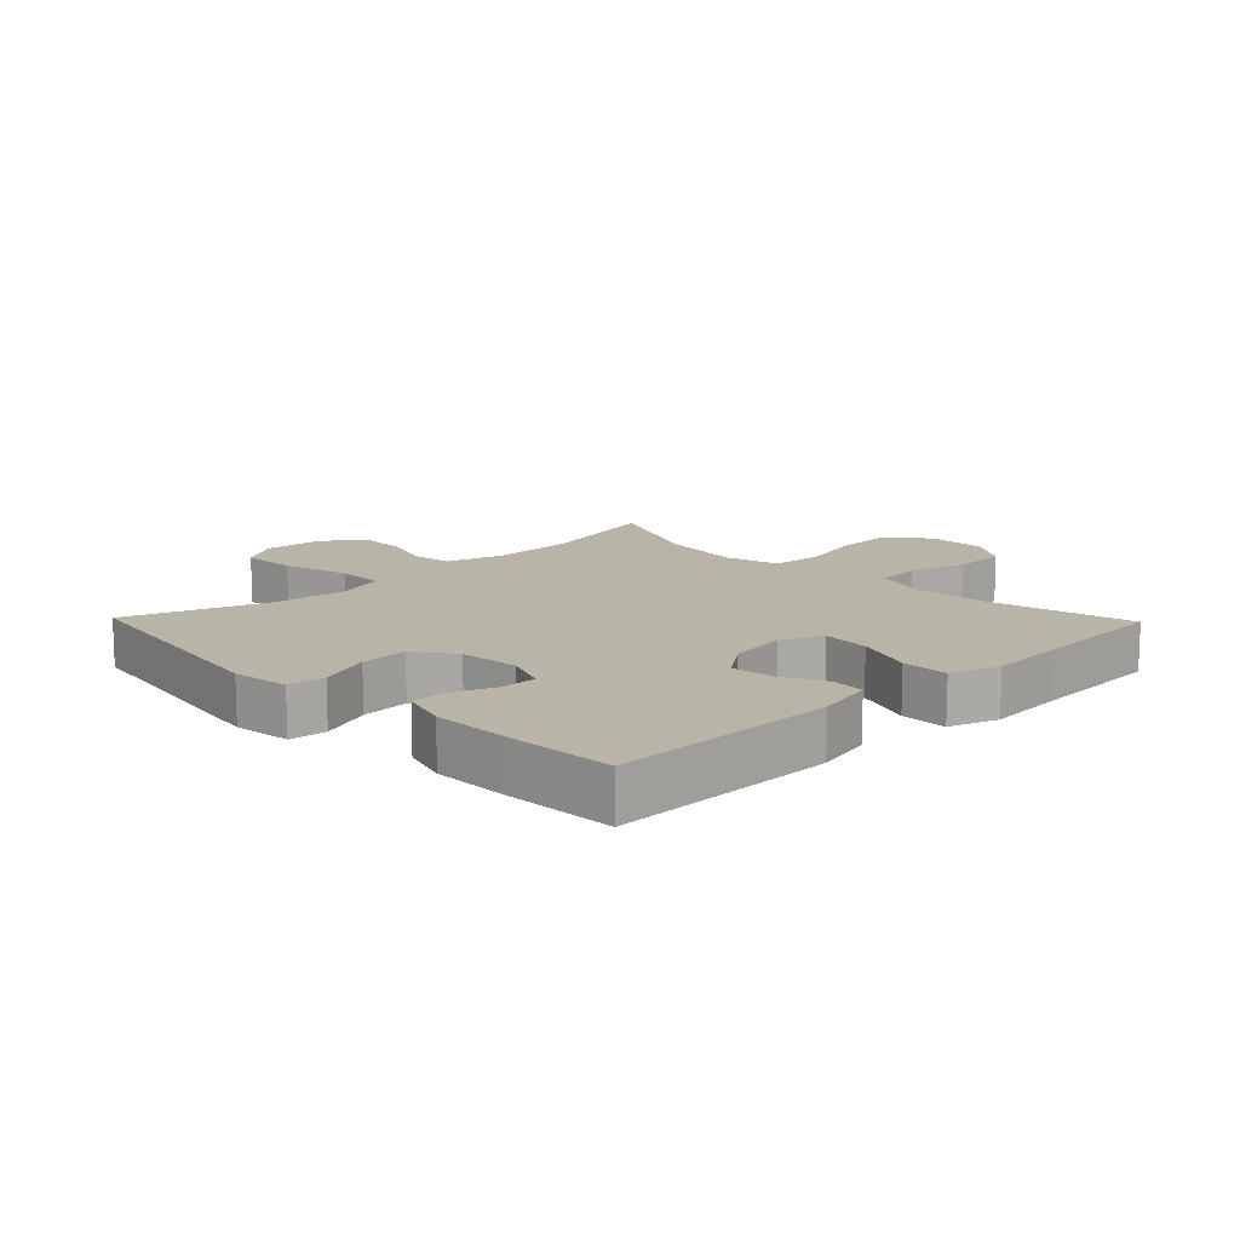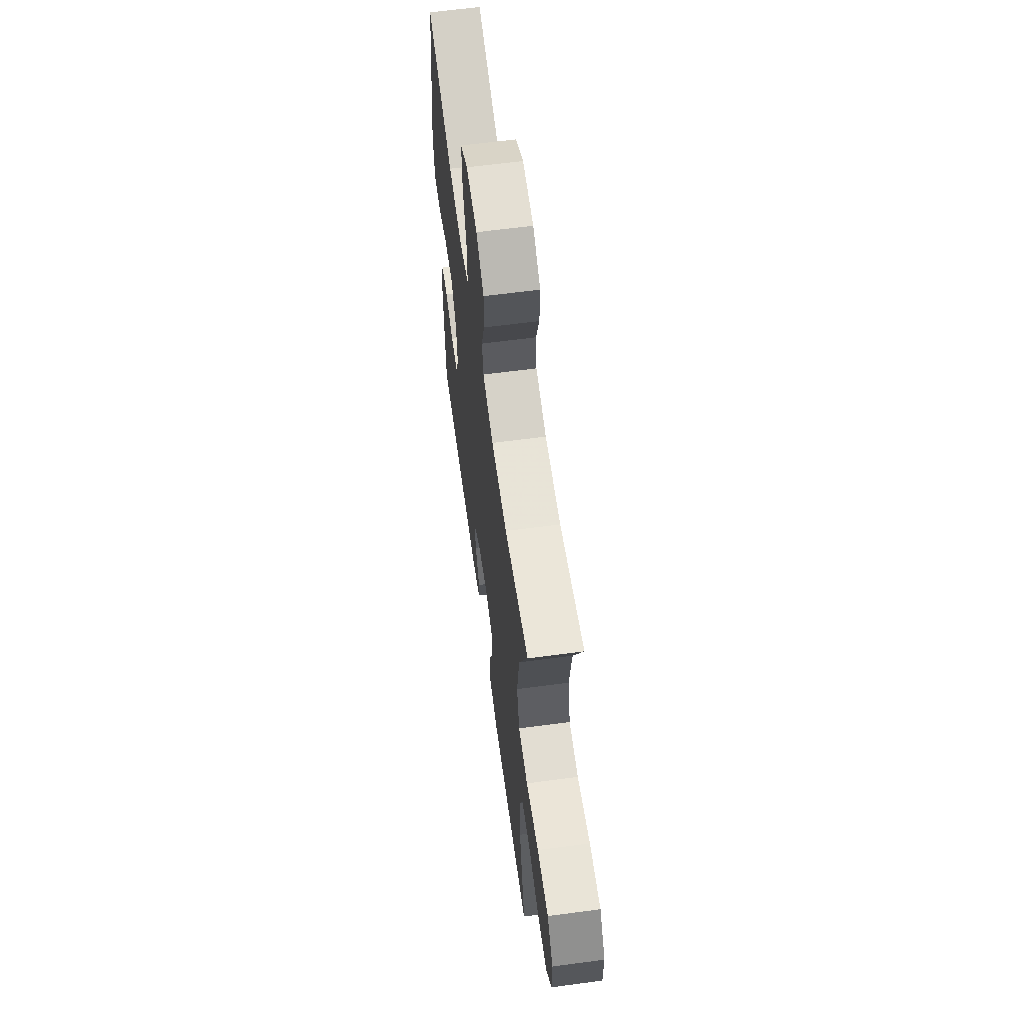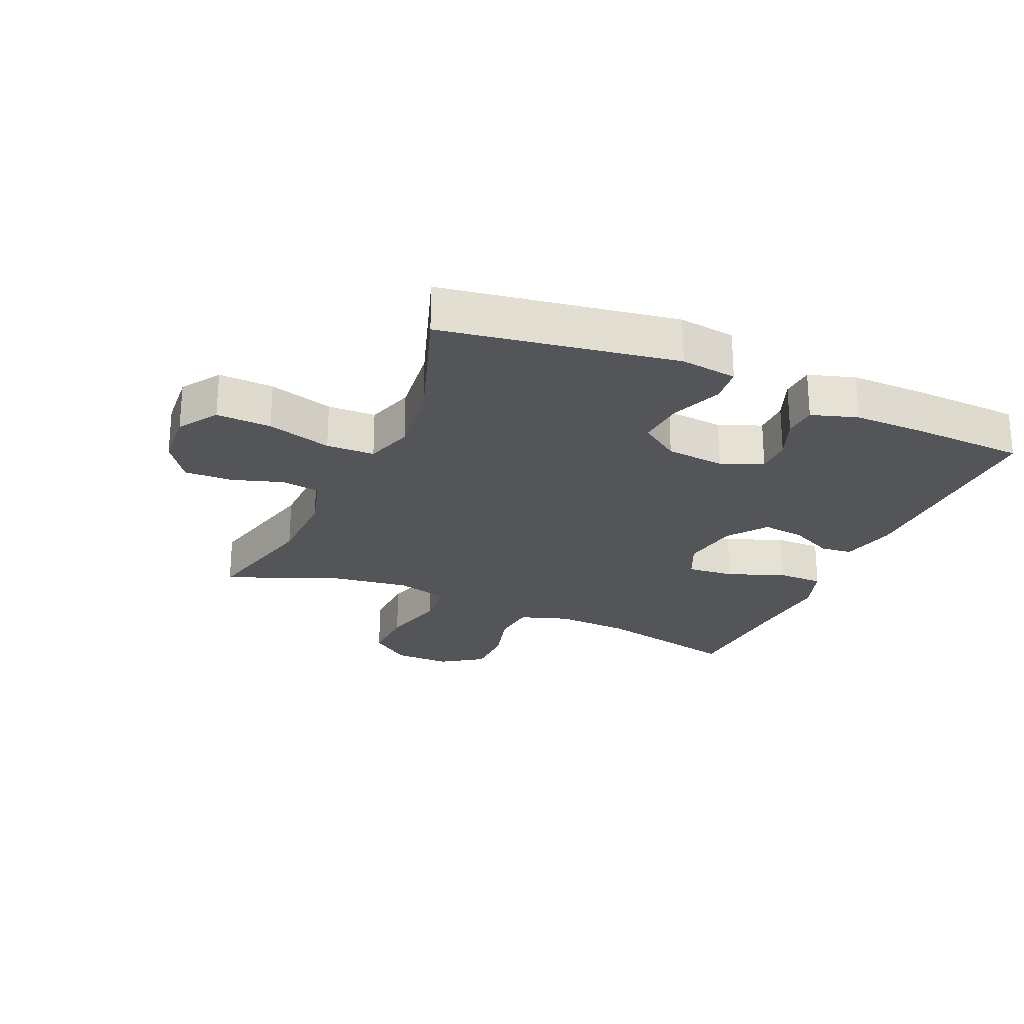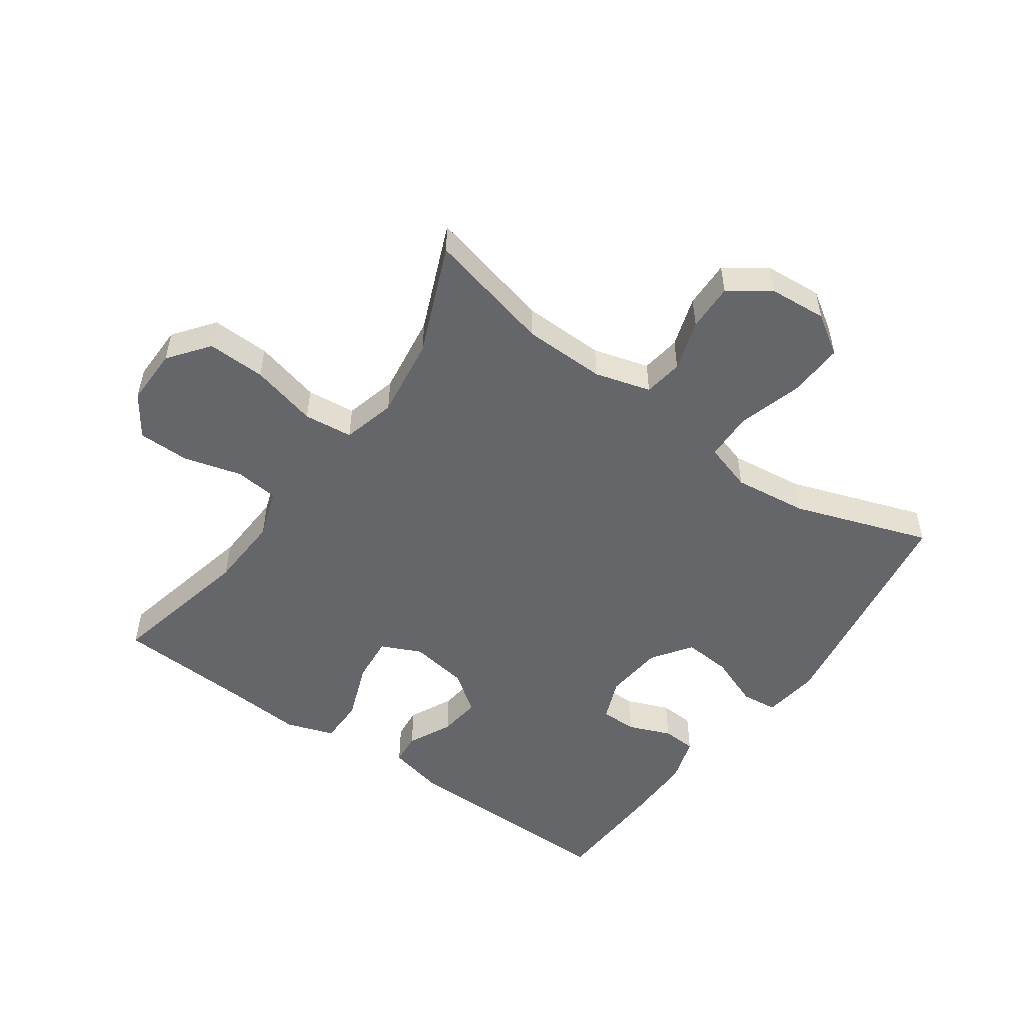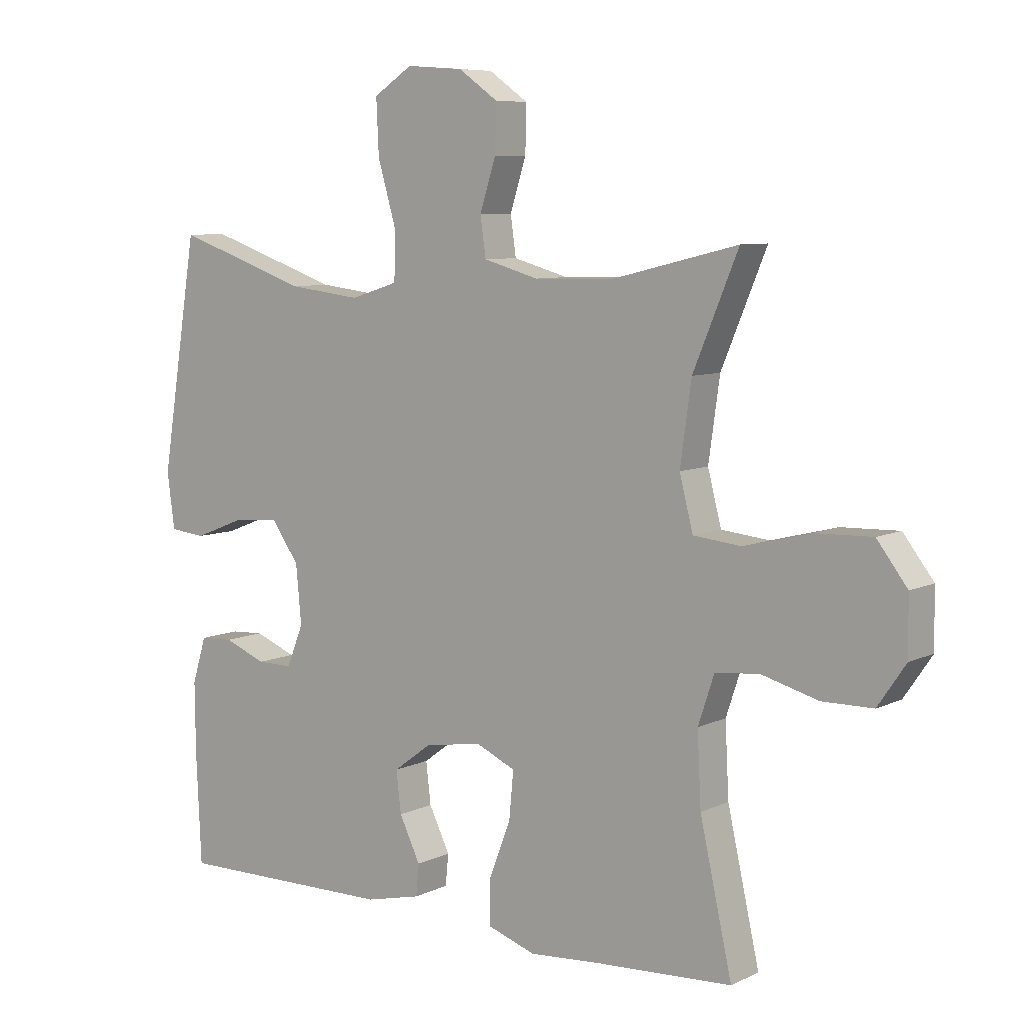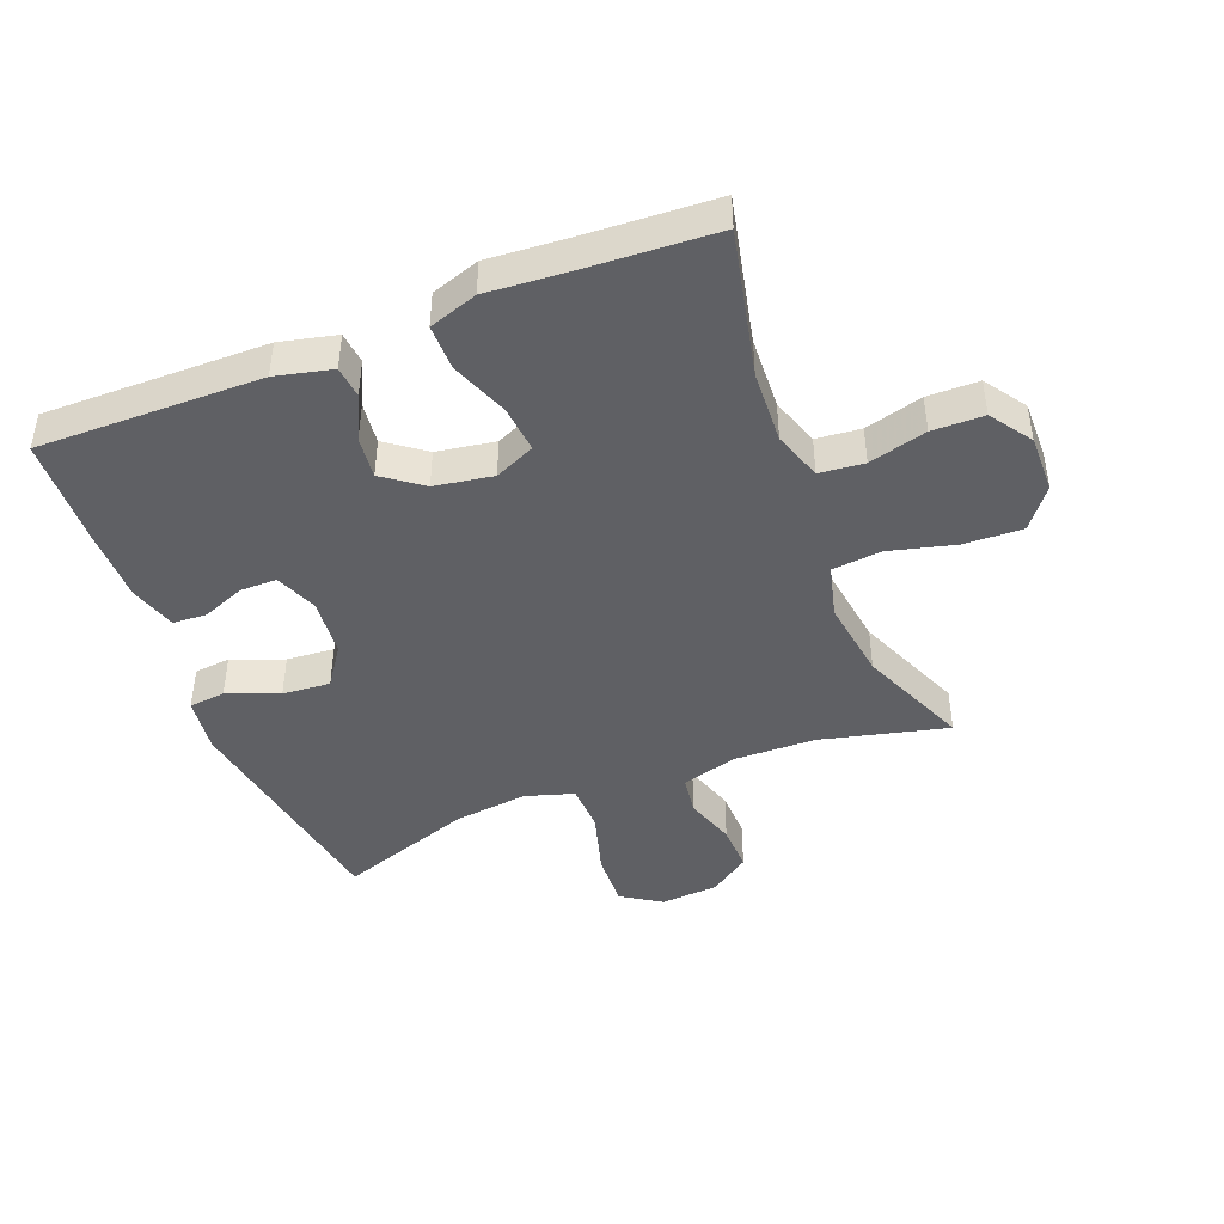
<metadata>
{"format":"obj","ext":"obj","renderer":"f3d","projection":"perspective","resolution":1024,"background":"white","views":[{"elev":13.1,"azim":136.0,"up":"+Y"},{"elev":62.6,"azim":-97.7,"up":"+Z"},{"elev":-24.4,"azim":66.4,"up":"+Y"},{"elev":-51.7,"azim":-35.3,"up":"+Y"},{"elev":7.6,"azim":-142.6,"up":"+Z"},{"elev":-44.1,"azim":-158.6,"up":"+Y"}]}
</metadata>
<code>
v -0.5 0.07 -0.5
v -0.448 0.07 -0.267
v -0.442 0.07 -0.15
v -0.468 0.07 -0.072
v -0.539 0.07 -0.065
v -0.631 0.07 -0.09
v -0.713 0.07 -0.089
v -0.758 0.07 -0.023
v -0.757 0.07 0.069
v -0.708 0.07 0.133
v -0.615 0.07 0.13
v -0.509 0.07 0.103
v -0.431 0.07 0.111
v -0.409 0.07 0.196
v -0.427 0.07 0.325
v -0.5 0.07 0.5
v -0.299 0.07 0.451
v -0.168 0.07 0.448
v -0.079 0.07 0.473
v -0.07 0.07 0.536
v -0.096 0.07 0.617
v -0.098 0.07 0.693
v -0.034 0.07 0.738
v 0.058 0.07 0.745
v 0.121 0.07 0.704
v 0.117 0.07 0.616
v 0.087 0.07 0.513
v 0.089 0.07 0.436
v 0.166 0.07 0.412
v 0.284 0.07 0.426
v 0.5 0.07 0.5
v 0.56 0.07 0.126
v 0.548 0.07 0.036
v 0.49 0.07 0.03
v 0.408 0.07 0.062
v 0.332 0.07 0.068
v 0.288 0.07 0.005
v 0.279 0.07 -0.089
v 0.306 0.07 -0.156
v 0.364 0.07 -0.156
v 0.432 0.07 -0.129
v 0.486 0.07 -0.132
v 0.509 0.07 -0.206
v 0.508 0.07 -0.32
v 0.5 0.07 -0.5
v 0.144 0.07 -0.496
v 0.054 0.07 -0.475
v 0.049 0.07 -0.424
v 0.083 0.07 -0.354
v 0.091 0.07 -0.287
v 0.029 0.07 -0.241
v -0.064 0.07 -0.226
v -0.128 0.07 -0.255
v -0.121 0.07 -0.33
v -0.086 0.07 -0.422
v -0.086 0.07 -0.495
v -0.163 0.07 -0.521
v -0.283 0.07 -0.512
v -0.5 0 -0.5
v -0.448 0 -0.267
v -0.442 0 -0.15
v -0.468 0 -0.072
v -0.539 0 -0.065
v -0.631 0 -0.09
v -0.713 0 -0.089
v -0.758 0 -0.023
v -0.757 0 0.069
v -0.708 0 0.133
v -0.615 0 0.13
v -0.509 0 0.103
v -0.431 0 0.111
v -0.409 0 0.196
v -0.427 0 0.325
v -0.5 0 0.5
v -0.299 0 0.451
v -0.168 0 0.448
v -0.079 0 0.473
v -0.07 0 0.536
v -0.096 0 0.617
v -0.098 0 0.693
v -0.034 0 0.738
v 0.058 0 0.745
v 0.121 0 0.704
v 0.117 0 0.616
v 0.087 0 0.513
v 0.089 0 0.436
v 0.166 0 0.412
v 0.284 0 0.426
v 0.5 0 0.5
v 0.56 0 0.126
v 0.548 0 0.036
v 0.49 0 0.03
v 0.408 0 0.062
v 0.332 0 0.068
v 0.288 0 0.005
v 0.279 0 -0.089
v 0.306 0 -0.156
v 0.364 0 -0.156
v 0.432 0 -0.129
v 0.486 0 -0.132
v 0.509 0 -0.206
v 0.508 0 -0.32
v 0.5 0 -0.5
v 0.144 0 -0.496
v 0.054 0 -0.475
v 0.049 0 -0.424
v 0.083 0 -0.354
v 0.091 0 -0.287
v 0.029 0 -0.241
v -0.064 0 -0.226
v -0.128 0 -0.255
v -0.121 0 -0.33
v -0.086 0 -0.422
v -0.086 0 -0.495
v -0.163 0 -0.521
v -0.283 0 -0.512
f 56 57 58
f 55 56 58
f 54 55 58
f 58 1 2
f 54 58 2
f 53 54 2
f 52 53 2 3
f 51 52 3 4
f 47 48 49
f 46 47 49
f 45 46 49
f 44 45 49
f 43 44 49
f 42 43 49
f 41 42 49
f 40 41 49
f 39 40 49 50
f 38 39 50 51
f 33 34 35
f 32 33 35
f 31 32 35
f 30 31 35
f 29 30 35 36
f 28 29 36 37
f 25 26 27
f 24 25 27
f 23 24 27
f 22 23 27
f 21 22 27
f 20 21 27
f 19 20 27 28
f 38 51 4
f 37 38 4
f 28 37 4
f 19 28 4
f 18 19 4
f 10 11 12
f 9 10 12
f 8 9 12
f 7 8 12
f 6 7 12
f 5 6 12
f 5 12 13
f 4 5 13
f 4 13 14
f 18 4 14
f 17 18 14
f 17 14 15
f 15 16 17
f 116 115 114
f 116 114 113
f 116 113 112
f 60 59 116
f 60 116 112
f 60 112 111
f 61 60 111 110
f 62 61 110 109
f 107 106 105
f 107 105 104
f 107 104 103
f 107 103 102
f 107 102 101
f 107 101 100
f 107 100 99
f 107 99 98
f 108 107 98 97
f 109 108 97 96
f 93 92 91
f 93 91 90
f 93 90 89
f 93 89 88
f 94 93 88 87
f 95 94 87 86
f 85 84 83
f 85 83 82
f 85 82 81
f 85 81 80
f 85 80 79
f 85 79 78
f 86 85 78 77
f 62 109 96
f 62 96 95
f 62 95 86
f 62 86 77
f 62 77 76
f 70 69 68
f 70 68 67
f 70 67 66
f 70 66 65
f 70 65 64
f 70 64 63
f 71 70 63
f 71 63 62
f 72 71 62
f 72 62 76
f 72 76 75
f 73 72 75
f 75 74 73
f 1 59 60 2
f 2 60 61 3
f 3 61 62 4
f 4 62 63 5
f 5 63 64 6
f 6 64 65 7
f 7 65 66 8
f 8 66 67 9
f 9 67 68 10
f 10 68 69 11
f 11 69 70 12
f 12 70 71 13
f 13 71 72 14
f 14 72 73 15
f 15 73 74 16
f 16 74 75 17
f 17 75 76 18
f 18 76 77 19
f 19 77 78 20
f 20 78 79 21
f 21 79 80 22
f 22 80 81 23
f 23 81 82 24
f 24 82 83 25
f 25 83 84 26
f 26 84 85 27
f 27 85 86 28
f 28 86 87 29
f 29 87 88 30
f 30 88 89 31
f 31 89 90 32
f 32 90 91 33
f 33 91 92 34
f 34 92 93 35
f 35 93 94 36
f 36 94 95 37
f 37 95 96 38
f 38 96 97 39
f 39 97 98 40
f 40 98 99 41
f 41 99 100 42
f 42 100 101 43
f 43 101 102 44
f 44 102 103 45
f 45 103 104 46
f 46 104 105 47
f 47 105 106 48
f 48 106 107 49
f 49 107 108 50
f 50 108 109 51
f 51 109 110 52
f 52 110 111 53
f 53 111 112 54
f 54 112 113 55
f 55 113 114 56
f 56 114 115 57
f 57 115 116 58
f 58 116 59 1

</code>
